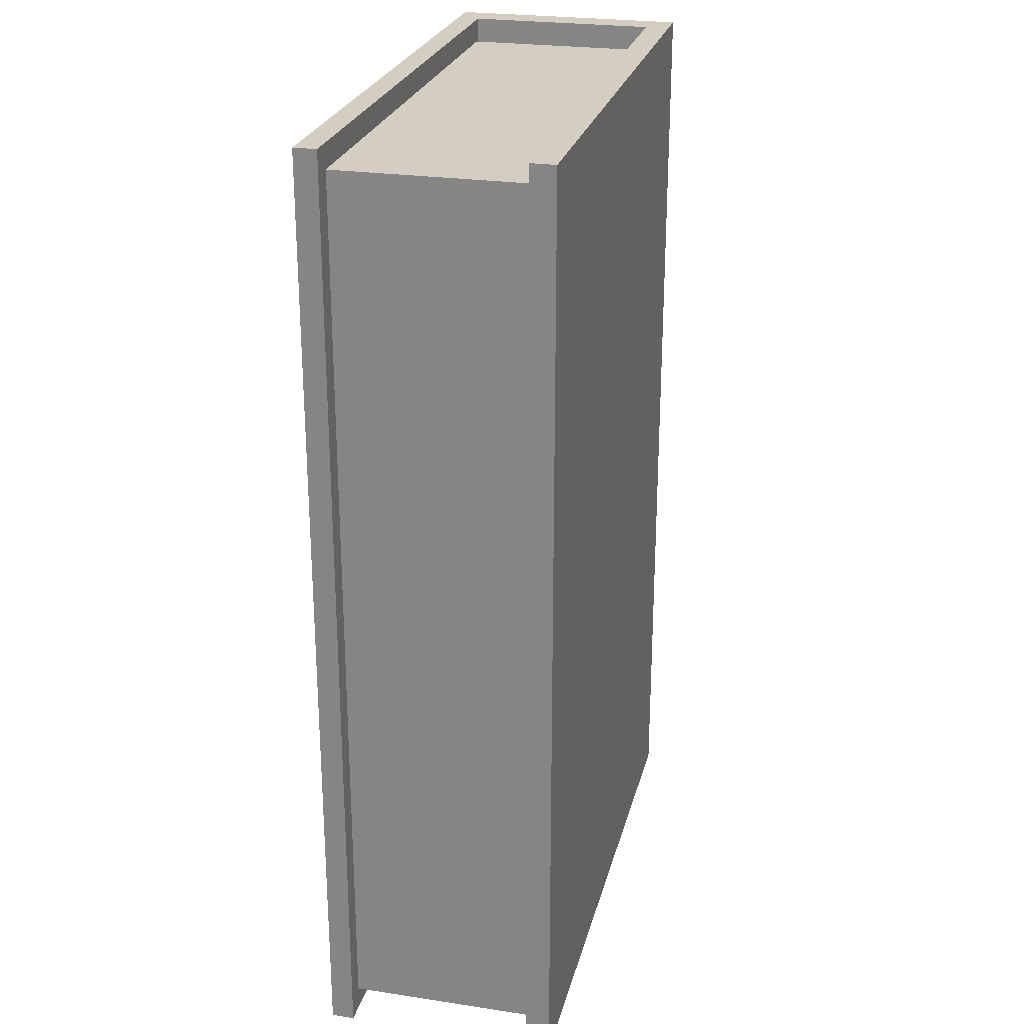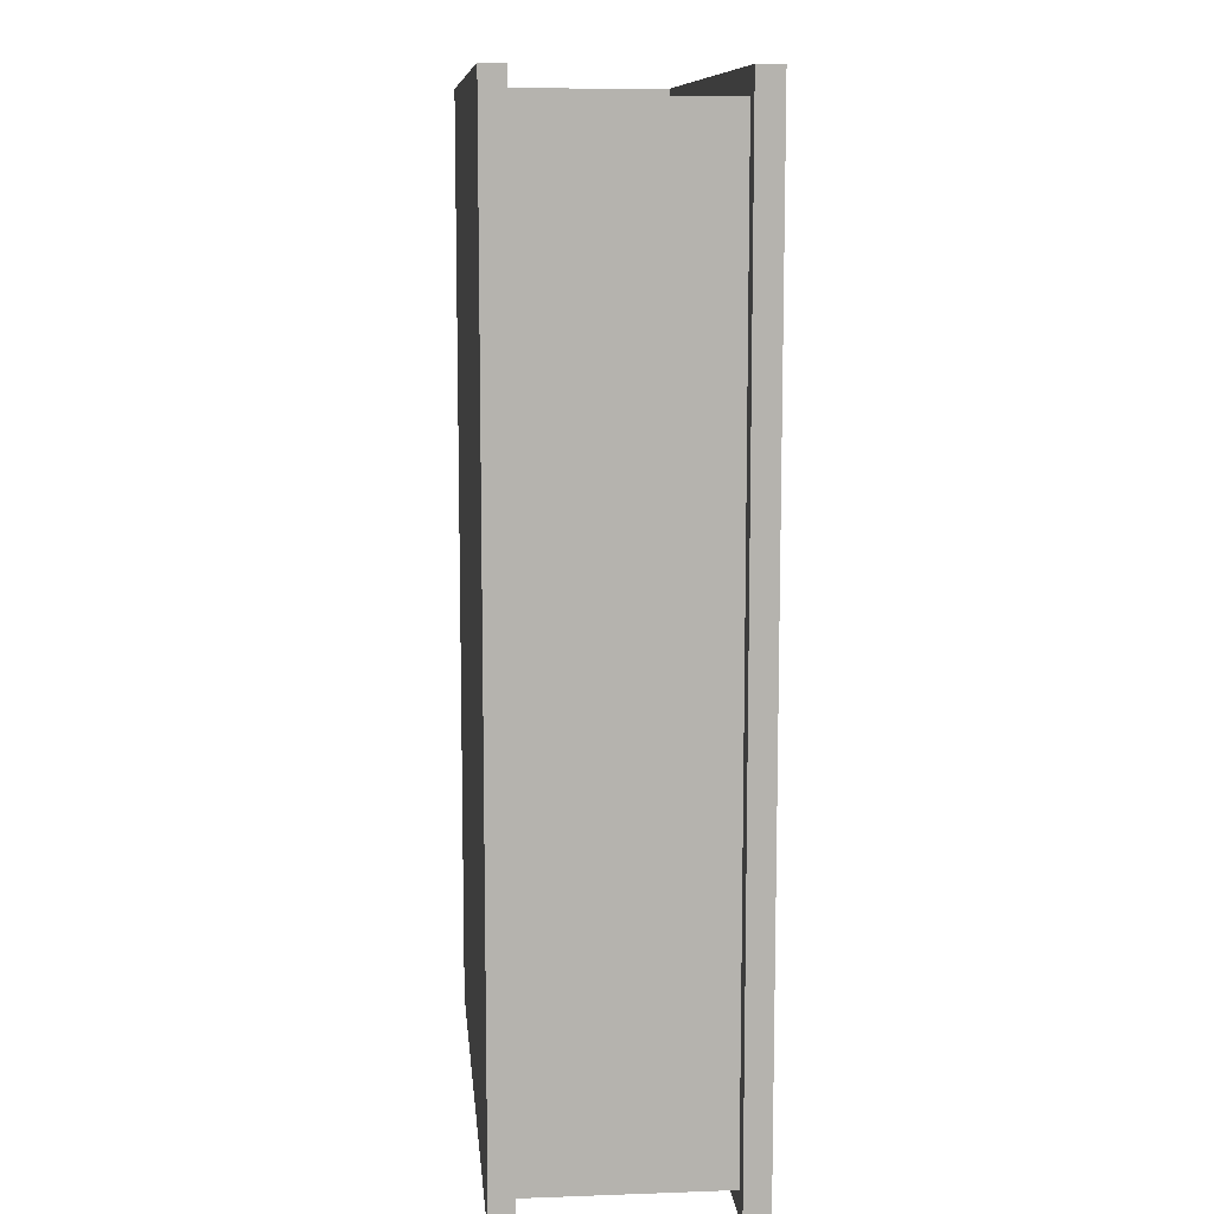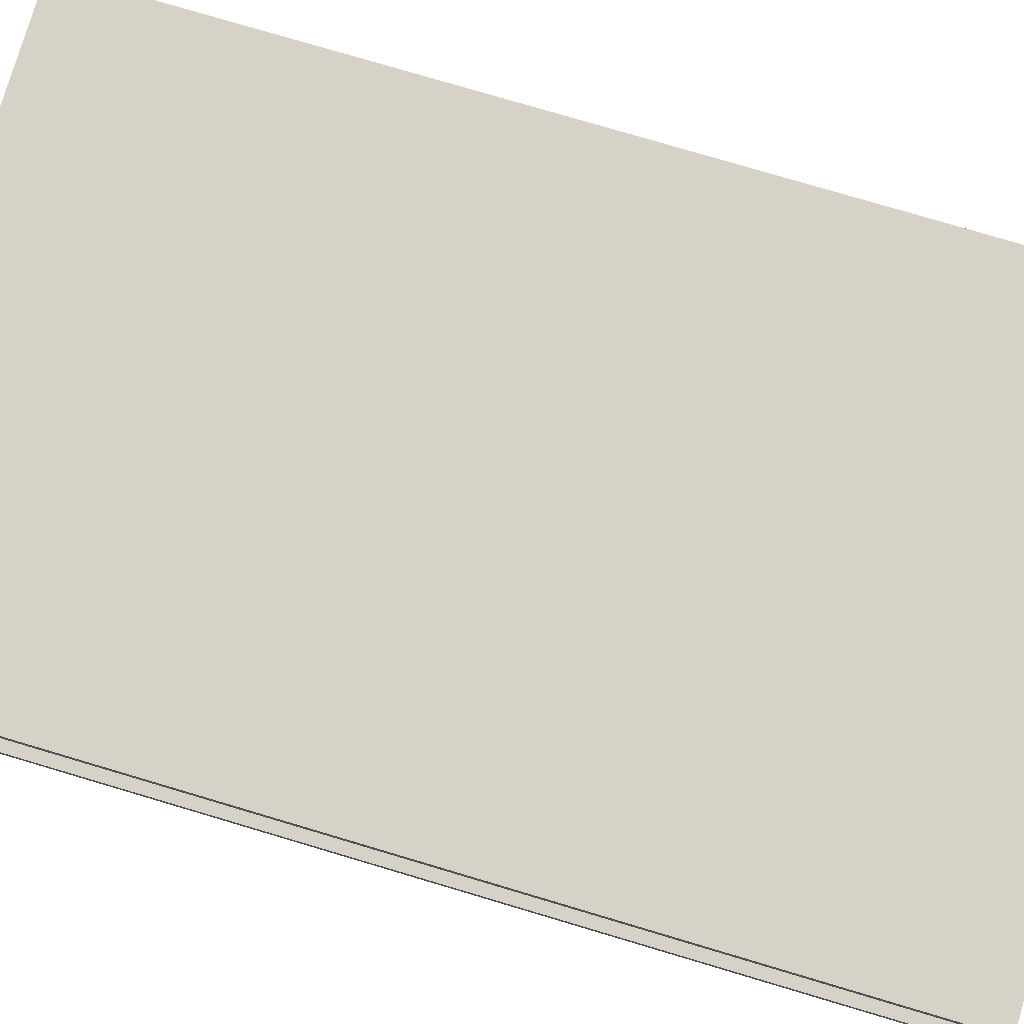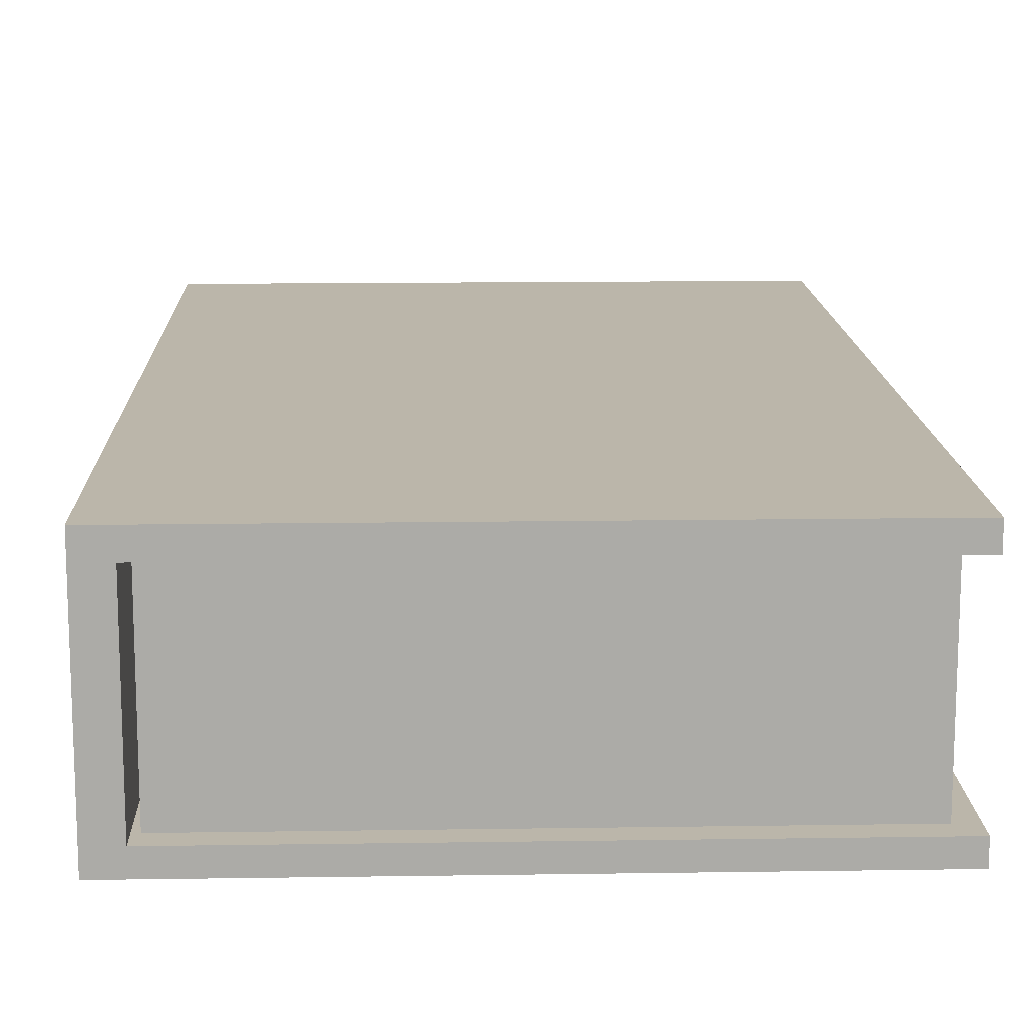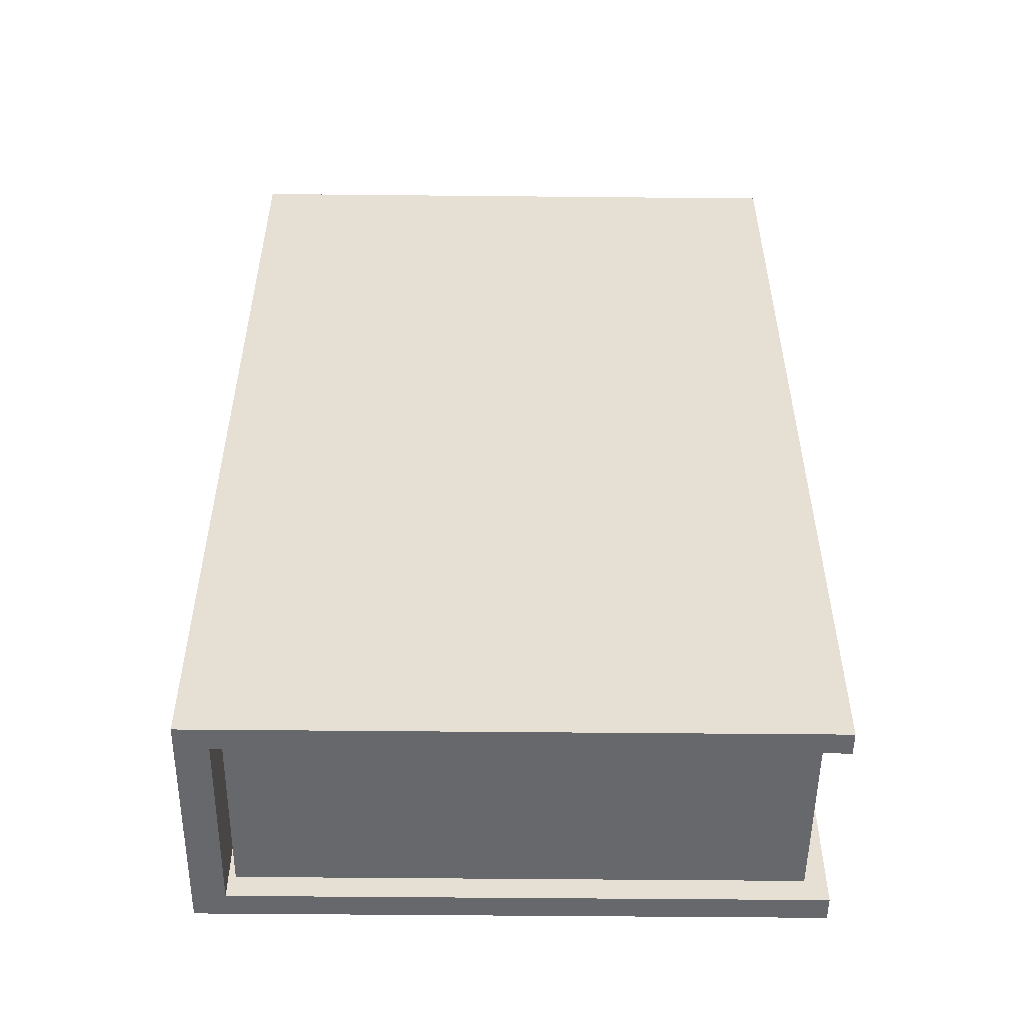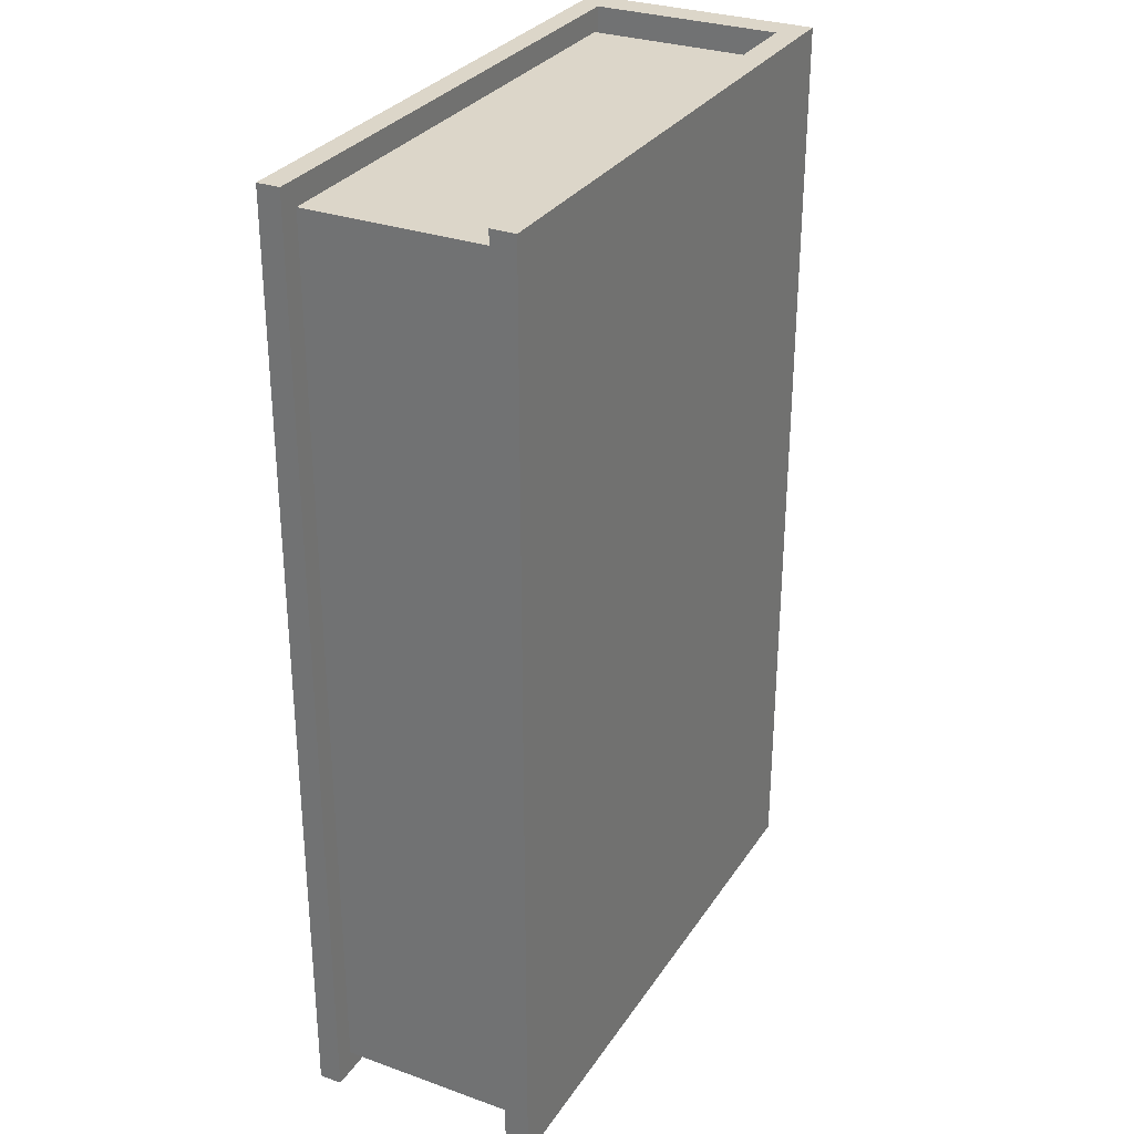
<metadata>
{"format":"obj","ext":"obj","renderer":"f3d","projection":"perspective","resolution":1024,"background":"white","views":[{"elev":25.3,"azim":103.6,"up":"+Z"},{"elev":10.2,"azim":84.8,"up":"+Z"},{"elev":78.6,"azim":106.5,"up":"+Y"},{"elev":13.9,"azim":-1.9,"up":"+Y"},{"elev":-52.3,"azim":-0.6,"up":"+Z"},{"elev":30.2,"azim":117.4,"up":"+Z"}]}
</metadata>
<code>
o Kaft.001_Cube.006
v 1.522 -0.1 0.3941
v 1.522 0.1 0.3941
v 1.522 -0.1 -0.4059
v 1.522 0.1 -0.4059
v 2.022 -0.1 0.3941
v 2.022 0.1 0.3941
v 2.022 -0.1 -0.4059
v 2.022 0.1 -0.4059
v 1.549 -0.08074 -0.4059
v 1.549 -0.08074 0.3941
v 1.549 0.07926 0.3941
v 1.549 0.07926 -0.4059
v 2.022 -0.08074 -0.4059
v 2.022 -0.08074 0.3941
v 2.022 0.07926 -0.4059
v 2.022 0.07926 0.3941
f 2 3 1
f 7 1 3
f 4 6 8
f 12 10 9
f 9 14 13
f 11 15 16
f 12 9 3
f 8 16 15
f 5 13 14
f 2 1 11
f 2 4 3
f 7 5 1
f 4 2 6
f 12 11 10
f 9 10 14
f 11 12 15
f 9 13 7
f 4 8 12
f 8 15 12
f 9 7 3
f 4 12 3
f 8 6 16
f 5 7 13
f 11 16 6
f 1 5 10
f 5 14 10
f 11 6 2
f 1 10 11
o Inhoud.001_Cube.007
v 1.555 -0.08074 0.3739
v 1.555 0.07926 0.3739
v 1.555 -0.08074 -0.3861
v 1.555 0.07926 -0.3861
v 2.005 -0.08074 0.3739
v 2.005 0.07926 0.3739
v 2.005 -0.08074 -0.3861
v 2.005 0.07926 -0.3861
f 18 19 17
f 20 23 19
f 24 21 23
f 22 17 21
f 23 17 19
f 20 22 24
f 18 20 19
f 20 24 23
f 24 22 21
f 22 18 17
f 23 21 17
f 20 18 22
o Ge'ez
v 1.625 0.1123 -0.137
v 1.915 0.1123 -0.137
v 1.625 0.1123 -0.255
v 1.915 0.1123 -0.255
f 26 27 25
f 26 28 27

</code>
